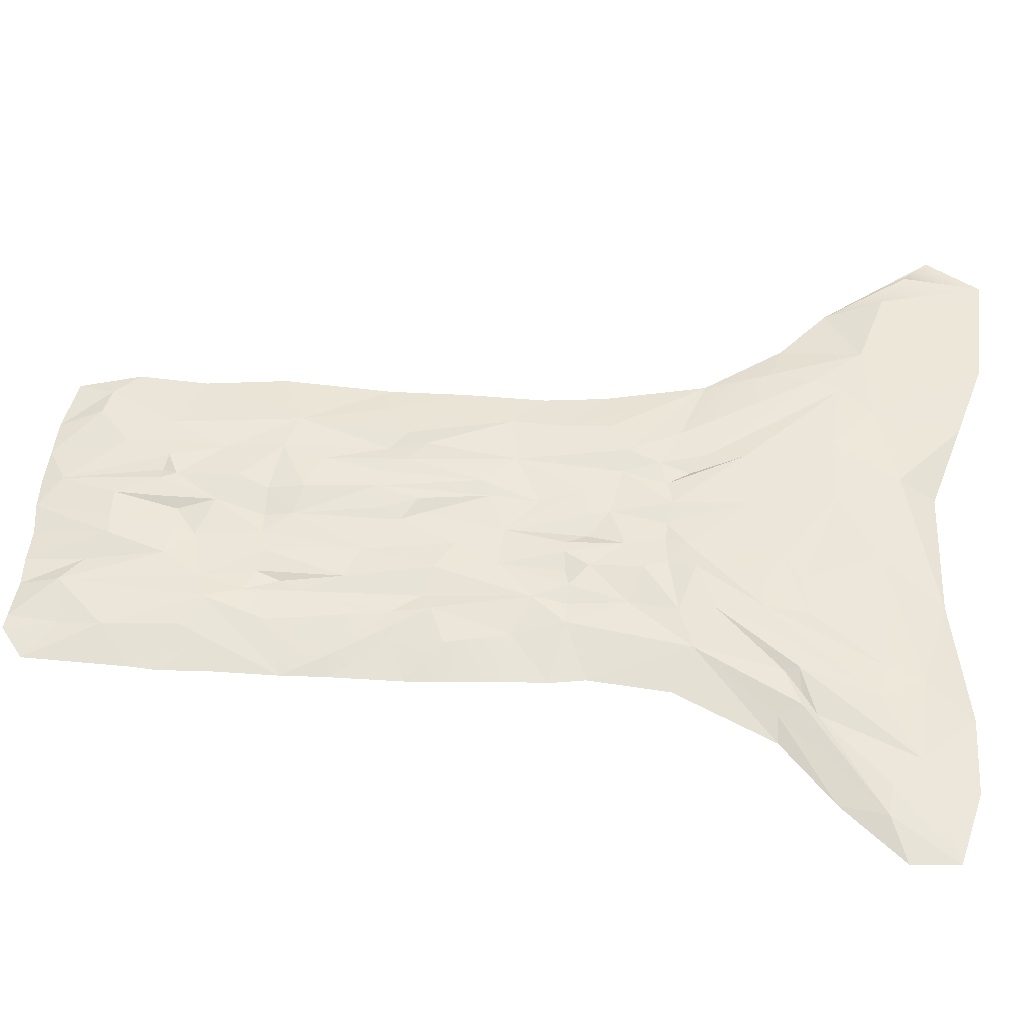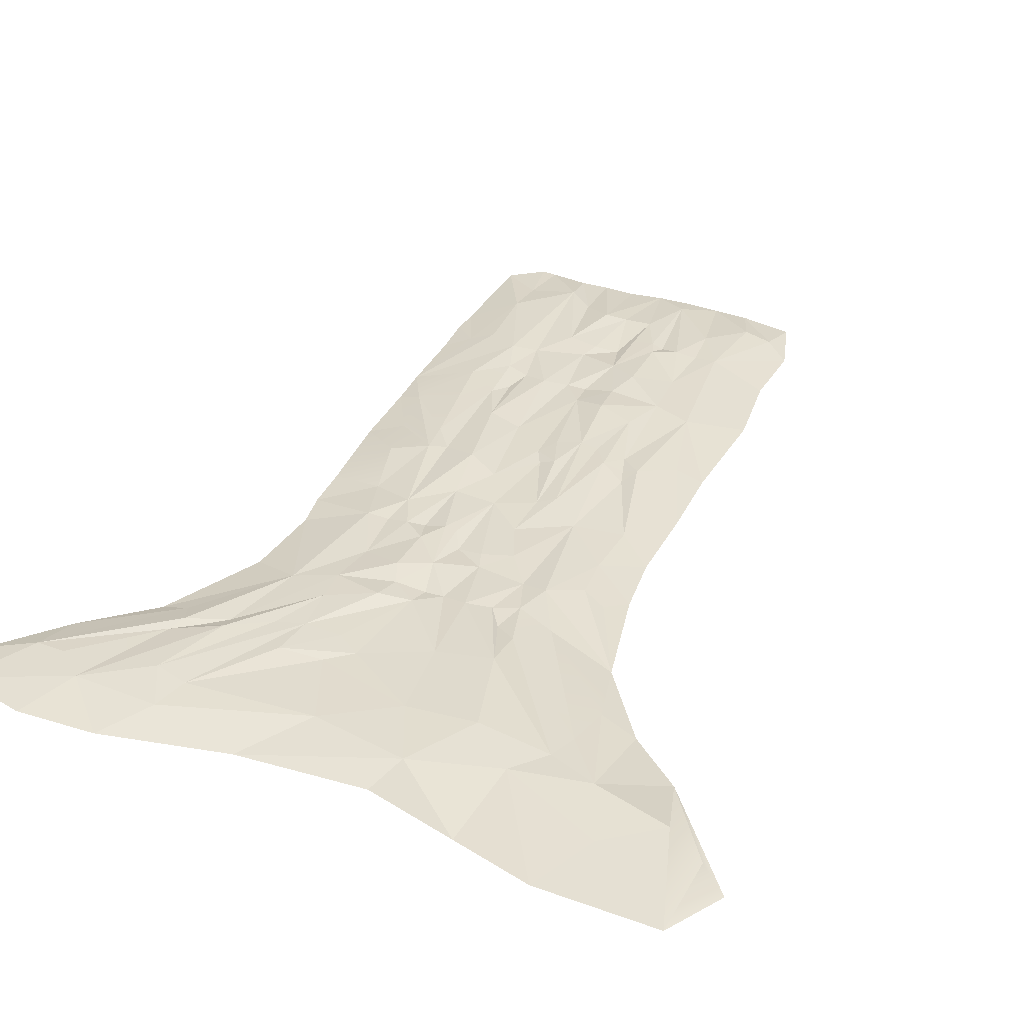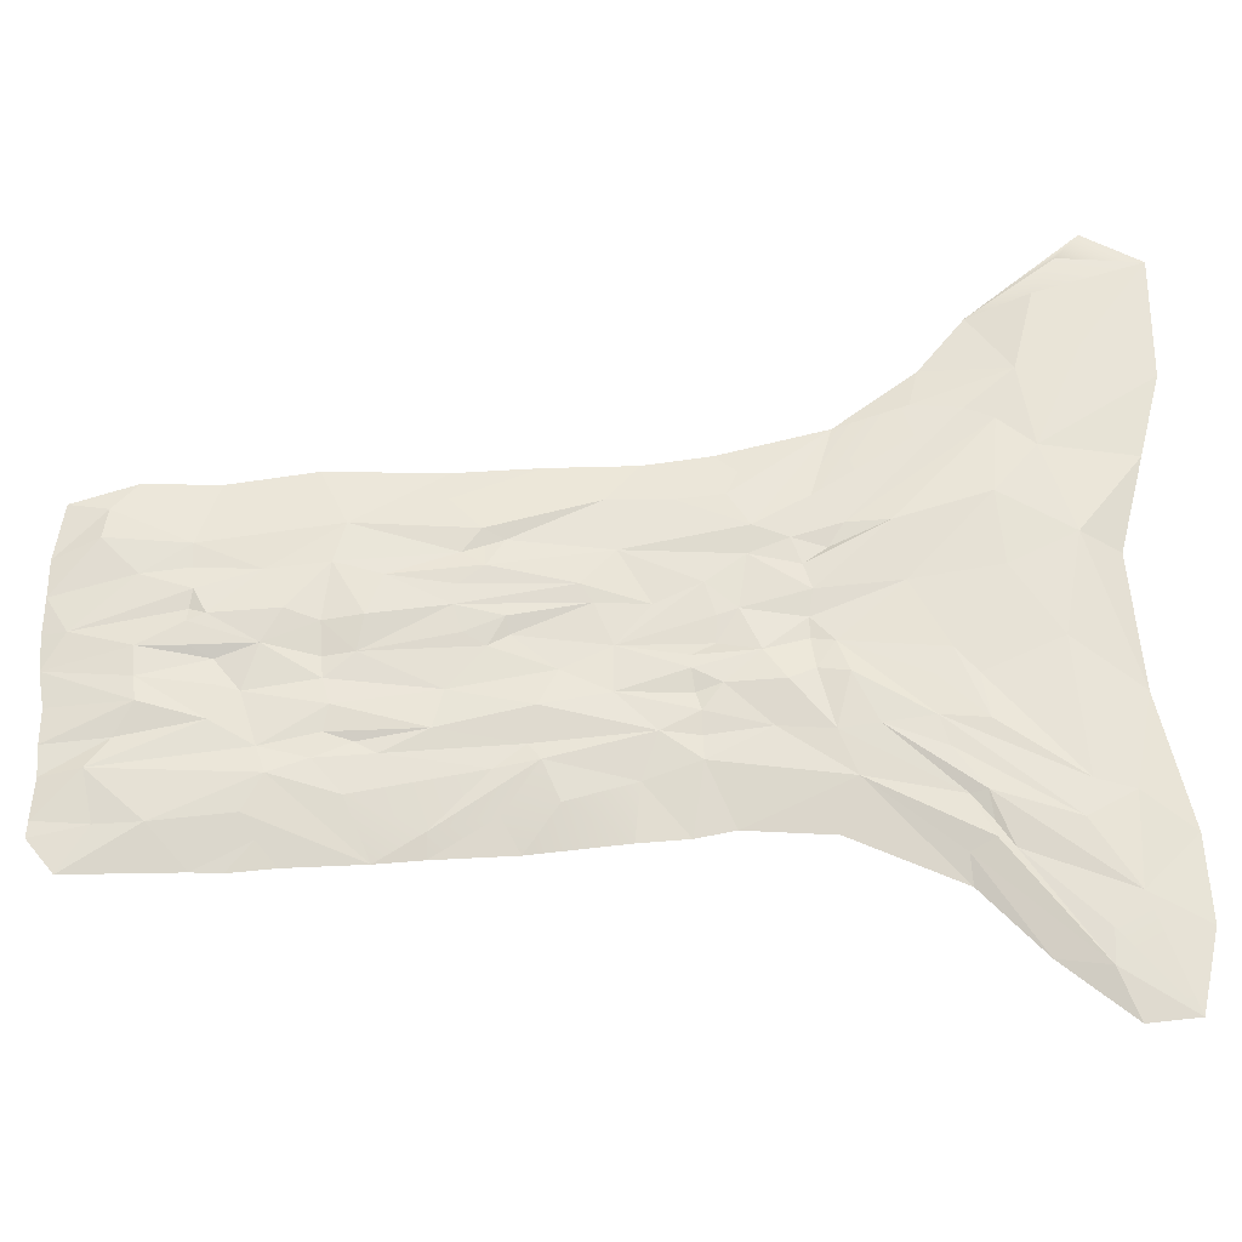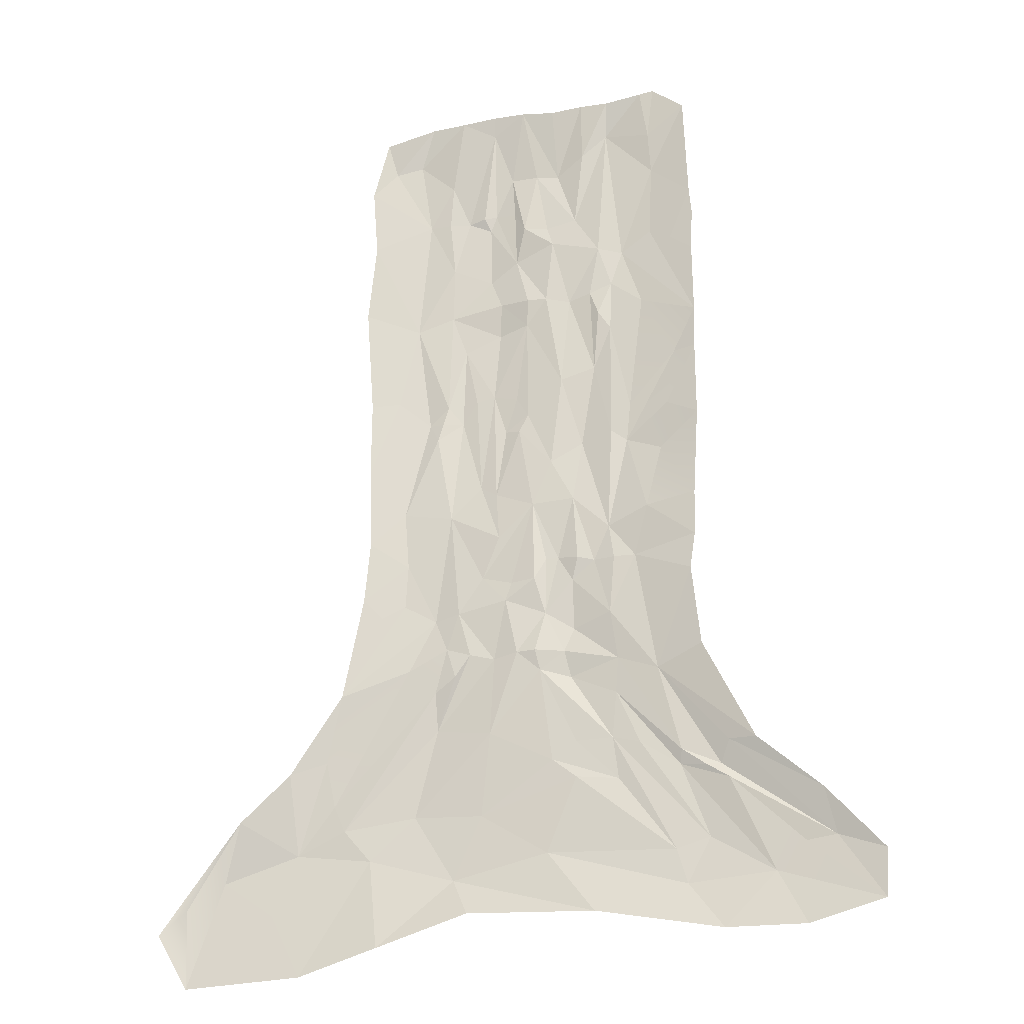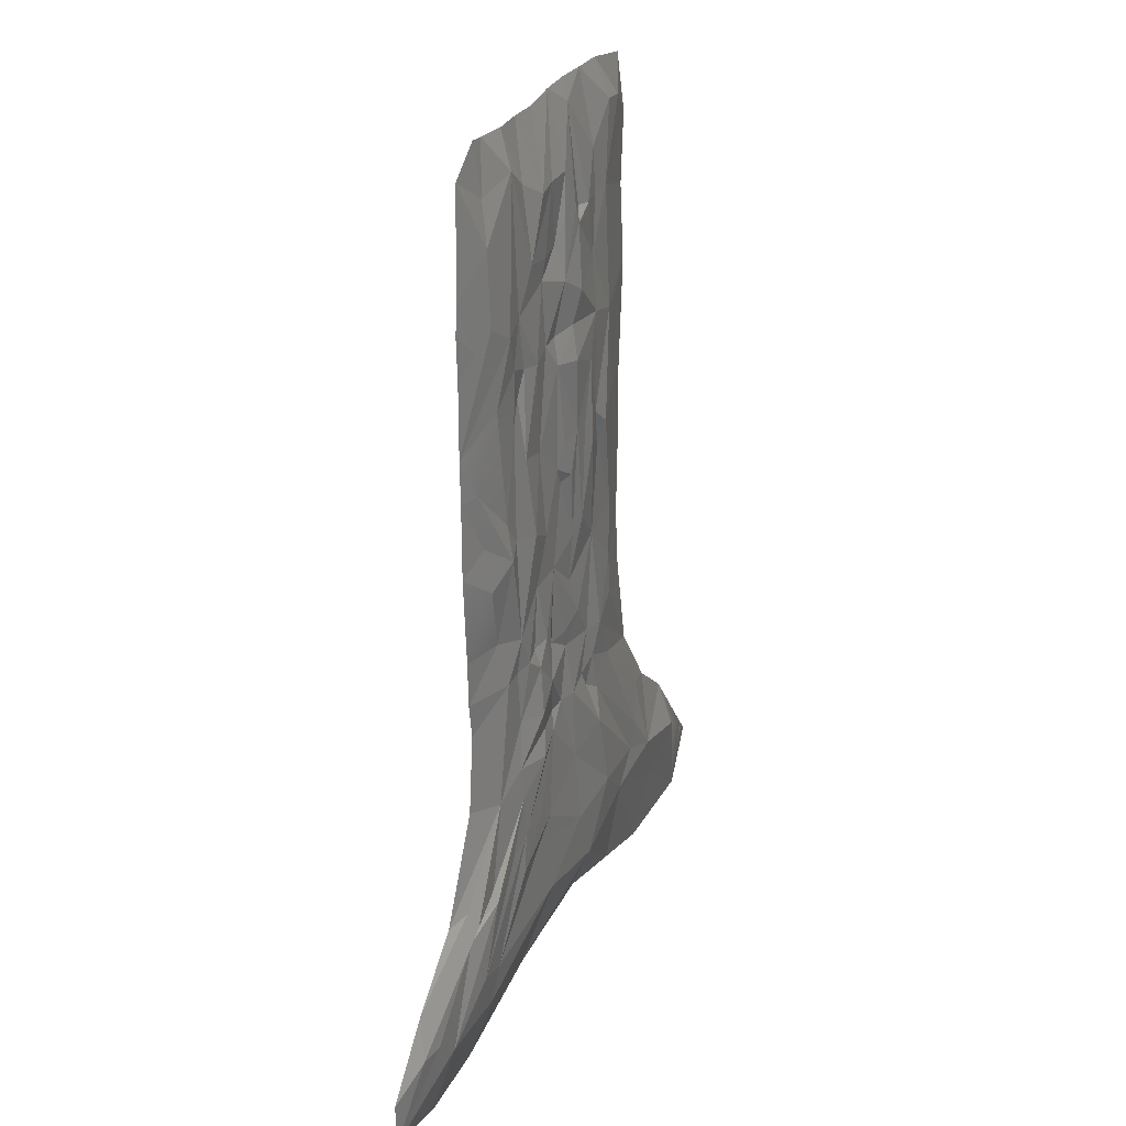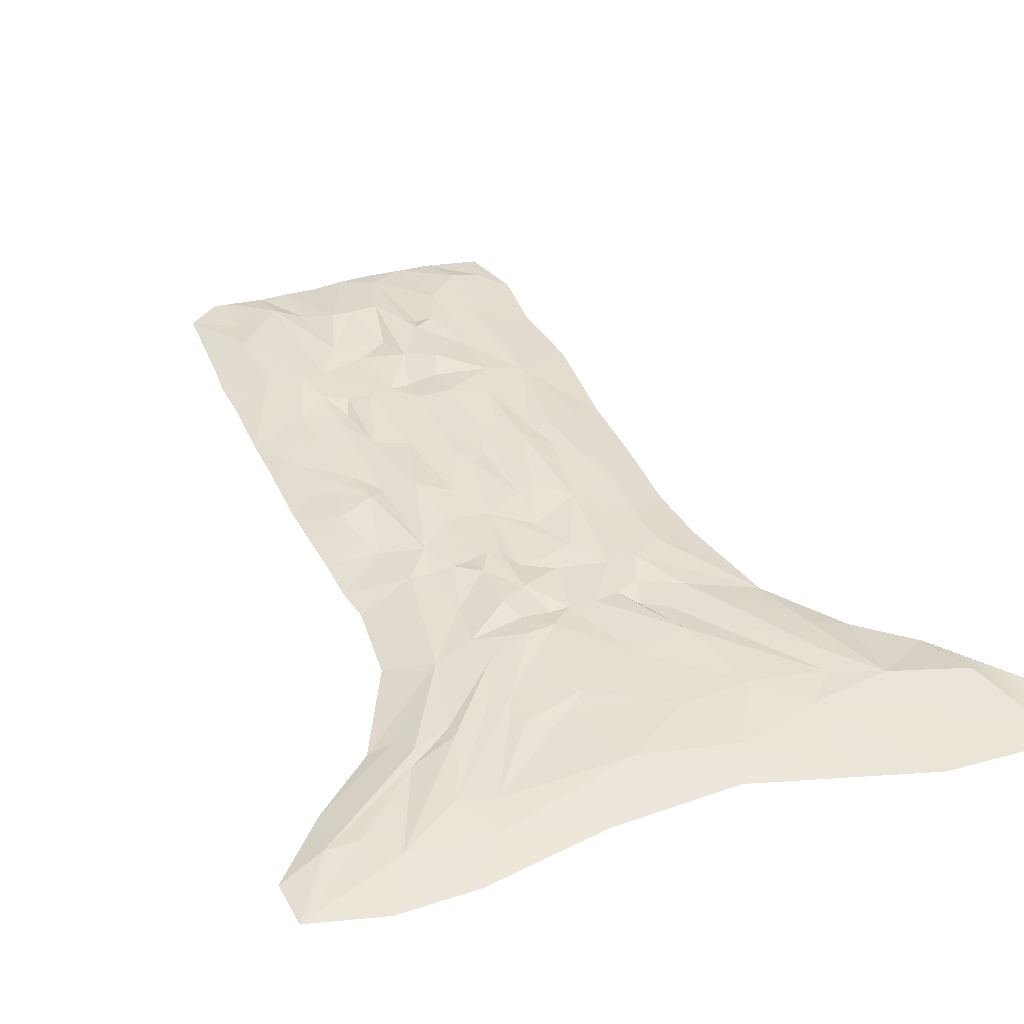
<metadata>
{"format":"obj","ext":"obj","renderer":"f3d","projection":"perspective","resolution":1024,"background":"white","views":[{"elev":53.3,"azim":93.5,"up":"+Y"},{"elev":34.7,"azim":-157.1,"up":"+Y"},{"elev":62.2,"azim":86.7,"up":"+Y"},{"elev":-22.1,"azim":14.9,"up":"+Z"},{"elev":31.1,"azim":113.5,"up":"+Z"},{"elev":38.3,"azim":157.6,"up":"+Y"}]}
</metadata>
<code>
v -219.3 5e-06 1110
v 217 5e-06 1066
v -210.5 5e-06 884.4
v 216.2 5e-06 922.9
v 167.3 10.83 882.9
v -164.7 8.785 823.3
v -151.4 11.64 1083
v -106 15.04 1098
v 82.97 13.83 1004
v -5.107 12.41 1076
v 1.897 9.994 822.8
v 25.79 11.56 878.6
v 53.56 12.12 826.4
v 65.21 16.93 901.4
v -91.72 17.81 945.8
v -4.16 11.66 947.4
v -66.48 15.56 853.6
v -41.8 10 782.5
v 209.8 4e-06 815.1
v -207.5 5e-06 784.5
v -34.07 16.26 927.8
v -42.59 19.35 1067
v -45.87 12.54 840.9
v -49.69 16.68 979.2
v -3.177 8.469 1110
v 21.14 9.666 1110
v -110.2 12.85 969.5
v -87.58 16.51 1047
v 104 10.94 912.7
v 107.5 11.93 1121
v 40.39 10.08 990.8
v -40.13 14.89 1110
v -15.42 10.75 925.2
v 90.55 7.433 1080
v 79.42 10.25 1110
v 123.3 15.98 899.7
v 147.3 10.49 1091
v 148.5 7.026 805.4
v -135 15.61 947.6
v 215.7 5e-06 1014
v -209.9 5e-06 977
v -123.2 10.23 924.5
v -104.5 11.54 814.1
v 98.39 13.48 785
v 51.31 13.22 1103
v 215.9 5e-06 1154
v -215.4 5e-06 1293
v 215.2 5e-06 1239
v 33.58 5e-06 1383
v -150 9.622 1330
v 30.46 9.353 1190
v -89.18 5e-06 1384
v 107.6 5e-06 1386
v -46.77 5e-06 1387
v 72.74 5e-06 1386
v -54.41 19.2 1147
v -24.2 12.7 1294
v 37.09 14.72 1291
v -83.49 14.21 1236
v 170.9 5e-06 1395
v -54.83 15.57 1223
v -46.92 5.302 1361
v 72.36 7.04 1314
v 152.9 5e-06 1392
v 210.1 5e-06 1366
v 161.9 4.391 1332
v -131.5 5e-06 1381
v -195.4 5e-06 1366
v -19.32 14.53 1170
v -47.23 15.21 1243
v 60.23 11.99 1222
v 9.163 12.2 1294
v -102.9 11.57 1167
v -7.148 7.564 1216
v -6.923 5e-06 1388
v 104.2 9.798 1340
v 160 11 1190
v 164.3 10.16 1280
v 218.2 5e-06 1206
v -209.2 5e-06 1209
v -184.2 5.87 1323
v -105.6 10.1 1291
v 91.18 10.49 1174
v 121.7 14.95 1166
v -136.6 11.99 1237
v 187.7 5.586 1175
v 188.5 6.256 1012
v 129 11.95 946.8
v 105.7 10.36 1057
v -19.48 14.35 971.7
v -72.68 16.11 974.5
v -116.9 11.34 946.1
v -175 7.755 980
v -109.6 10.69 1237
v -62.24 11.07 1241
v -21.32 13.33 1242
v 22.96 10.58 1213
v 212.4 5e-06 618.4
v -240 1e-05 585.6
v 348.9 5e-06 432.2
v -366.9 2e-05 434.5
v -78.14 3.9e-05 307.4
v -387.7 12.06 362.2
v 361.1 8.785 377
v 156.1 11.64 595.5
v 324.1 5e-06 274.6
v 106.6 15.04 612.8
v -285.2 2.8e-05 242.2
v 228.7 1e-05 275.1
v -189.3 3.7e-05 272.3
v -120.7 17.64 537.3
v 9.766 12.41 604.8
v 17.18 13.69 377.3
v -64.48 15.97 427.3
v -98.44 14.65 350.2
v -148.2 17.93 430.6
v 179.8 17.81 474.7
v 23.98 14.25 490.7
v -427.7 0 234.4
v 212.9 16.17 385.2
v 185.4 11.34 330.4
v -466.8 -7e-06 300.6
v 416.9 5e-06 356.7
v 104.6 17.56 463
v 47.08 19.35 594.2
v 172.4 14.03 372.8
v 98.14 16.85 513.9
v 4.282 8.469 629.7
v -18.88 9.666 628.8
v 181.9 12.85 492.2
v 103.3 16.51 570
v -236.4 12.53 418.3
v -108.8 12.08 639.8
v -53.56 13.23 528.7
v 76.6 2.6e-05 302.3
v 39.96 14.89 626.8
v 53.51 13.22 467.6
v -96.93 8.398 603.1
v -78.62 10.44 630.1
v -295.1 14.45 391.3
v -156.8 11.25 614.9
v -323.9 7.11 318.6
v 228.4 15.61 472.1
v -304.5 2.1e-05 490.5
v 272.9 5e-06 497.7
v 238.4 10.23 454
v 289.1 11.57 339.6
v 413.8 5e-06 299.5
v 325 11.04 372.6
v -202.7 12.49 379.4
v -48.46 13.35 622.7
v -214.6 5e-06 709.6
v 208.4 5e-06 759.4
v -33.16 9.353 697.3
v 51.7 19.2 655.7
v 79.16 14.21 741.8
v 51 15.57 719
v 16.39 14.53 677.9
v 33.09 15.21 749.2
v -62.99 11.99 729.8
v 98.65 11.57 672
v 4.107 7.564 722.7
v -163.5 11 700.4
v -160 10.16 753.1
v 202 5e-06 715.6
v -93.54 10.49 684.9
v -124.2 14.95 677.9
v 131.2 11.99 743.1
v -191.7 5.586 685.9
v -259.7 8.21 504.3
v -250 13.6 449.7
v -122.9 12.24 584.4
v 53.69 15.46 511.9
v 131.6 16.11 505.6
v 210.8 11.34 471.5
v 240 7.755 498.9
v 104.7 10.69 742.8
v 58.53 11.07 746.9
v 18.32 13.33 748.4
v -25.8 10.58 720
v -433.7 6.787 331
v 177.2 7.055 941.8
f 5 182 4
f 8 22 28
f 1 7 41
f 87 36 88
f 17 23 18
f 29 44 14
f 24 21 23
f 12 14 13
f 7 27 39
f 39 92 42
f 24 90 21
f 13 11 12
f 12 11 33
f 31 10 26
f 12 31 14
f 12 16 31
f 3 6 20
f 5 19 38
f 31 16 10
f 21 33 23
f 23 33 11
f 33 21 16
f 16 21 90
f 23 17 24
f 24 17 91
f 32 10 22
f 24 28 22
f 32 25 10
f 26 10 25
f 12 33 16
f 43 42 15
f 15 42 92
f 39 42 6
f 6 42 43
f 17 15 91
f 17 43 15
f 18 43 17
f 88 29 89
f 89 29 9
f 9 29 14
f 45 35 9
f 14 44 13
f 24 22 10
f 35 34 9
f 45 9 31
f 31 9 14
f 32 22 8
f 44 29 36
f 18 23 11
f 26 45 31
f 8 27 7
f 27 28 15
f 8 28 27
f 38 36 5
f 88 36 29
f 39 6 93
f 41 93 3
f 3 93 6
f 40 182 87
f 4 182 40
f 38 44 36
f 35 30 34
f 78 86 77
f 8 73 56
f 73 61 56
f 1 80 7
f 80 85 7
f 2 84 77
f 95 62 70
f 83 71 76
f 71 63 76
f 45 51 83
f 51 71 83
f 56 61 69
f 58 71 72
f 30 83 84
f 2 37 84
f 7 85 73
f 85 82 94
f 61 70 69
f 51 26 69
f 72 97 74
f 51 69 74
f 47 68 81
f 53 64 76
f 64 60 66
f 66 78 76
f 64 66 76
f 66 60 65
f 65 48 78
f 66 65 78
f 67 50 81
f 68 67 81
f 96 57 74
f 56 69 32
f 72 71 97
f 32 69 25
f 26 25 69
f 74 57 72
f 70 57 96
f 82 52 62
f 62 59 82
f 59 94 82
f 85 50 82
f 50 52 82
f 59 62 95
f 62 52 54
f 37 30 84
f 32 8 56
f 76 84 83
f 63 53 76
f 63 55 53
f 62 57 70
f 75 57 62
f 62 54 75
f 72 57 75
f 75 49 58
f 72 75 58
f 51 45 26
f 58 55 63
f 49 55 58
f 71 58 63
f 8 7 73
f 76 78 84
f 78 77 84
f 81 50 85
f 80 47 85
f 47 81 85
f 73 59 61
f 79 46 86
f 46 2 86
f 2 77 86
f 78 48 86
f 48 79 86
f 50 67 52
f 35 83 30
f 45 83 35
f 40 87 2
f 2 87 37
f 30 37 89
f 89 34 30
f 34 89 9
f 16 90 10
f 24 10 90
f 24 91 28
f 15 28 91
f 15 92 27
f 39 27 92
f 7 39 93
f 41 7 93
f 85 94 73
f 59 73 94
f 61 59 95
f 61 95 70
f 70 96 69
f 69 96 74
f 97 51 74
f 71 51 97
f 37 88 89
f 4 19 5
f 103 101 140
f 107 131 125
f 98 145 105
f 170 171 140
f 115 113 135
f 120 121 126
f 132 116 150
f 127 126 124
f 114 115 116
f 105 143 130
f 143 146 175
f 127 124 173
f 115 114 113
f 114 137 113
f 134 129 112
f 114 116 134
f 114 134 118
f 100 123 104
f 103 181 101
f 108 119 142
f 119 103 142
f 181 122 101
f 123 148 104
f 134 112 118
f 124 126 137
f 126 113 137
f 137 118 124
f 118 173 124
f 126 127 120
f 127 174 120
f 136 125 112
f 127 125 131
f 136 112 128
f 129 128 112
f 114 118 137
f 147 149 148
f 147 117 146
f 117 175 146
f 143 104 146
f 104 149 146
f 120 174 117
f 120 117 147
f 121 120 147
f 147 106 109
f 121 147 109
f 171 172 132
f 172 111 132
f 111 116 132
f 151 111 139
f 116 115 150
f 127 112 125
f 139 111 138
f 151 134 111
f 134 116 111
f 136 107 125
f 108 142 150
f 150 140 132
f 150 110 108
f 121 113 126
f 135 113 121
f 121 109 135
f 129 134 151
f 115 110 150
f 102 110 115
f 102 115 135
f 107 105 130
f 130 117 131
f 107 130 131
f 142 103 140
f 171 132 140
f 143 176 104
f 145 100 176
f 100 104 176
f 144 170 140
f 101 144 140
f 148 106 147
f 104 148 149
f 142 140 150
f 139 138 133
f 164 163 169
f 107 155 161
f 161 155 157
f 98 105 165
f 165 105 168
f 99 163 167
f 178 159 13
f 166 43 160
f 160 43 18
f 151 166 154
f 154 166 160
f 155 158 157
f 18 11 160
f 133 167 166
f 99 167 141
f 105 161 168
f 168 177 44
f 157 158 159
f 154 158 129
f 11 162 180
f 154 162 158
f 153 38 19
f 6 43 164
f 20 164 152
f 6 164 20
f 179 162 11
f 155 136 158
f 11 180 160
f 136 128 158
f 129 158 128
f 159 179 11
f 13 44 156
f 156 44 177
f 168 44 38
f 156 178 13
f 141 167 133
f 136 155 107
f 43 166 167
f 13 159 11
f 154 129 151
f 107 161 105
f 43 167 164
f 164 167 163
f 165 168 153
f 153 168 38
f 161 157 156
f 152 169 99
f 99 169 163
f 164 169 152
f 139 133 166
f 151 139 166
f 144 99 170
f 170 141 171
f 133 172 141
f 172 133 138
f 138 111 172
f 118 112 173
f 127 173 112
f 127 131 174
f 117 174 131
f 117 130 175
f 143 175 130
f 105 176 143
f 145 176 105
f 168 161 177
f 156 177 161
f 157 178 156
f 157 159 178
f 159 158 179
f 158 162 179
f 180 162 154
f 160 180 154
f 141 172 171
f 146 149 147
f 103 119 181
f 119 122 181
f 37 87 88
f 5 36 182
f 87 182 36
f 99 141 170

</code>
